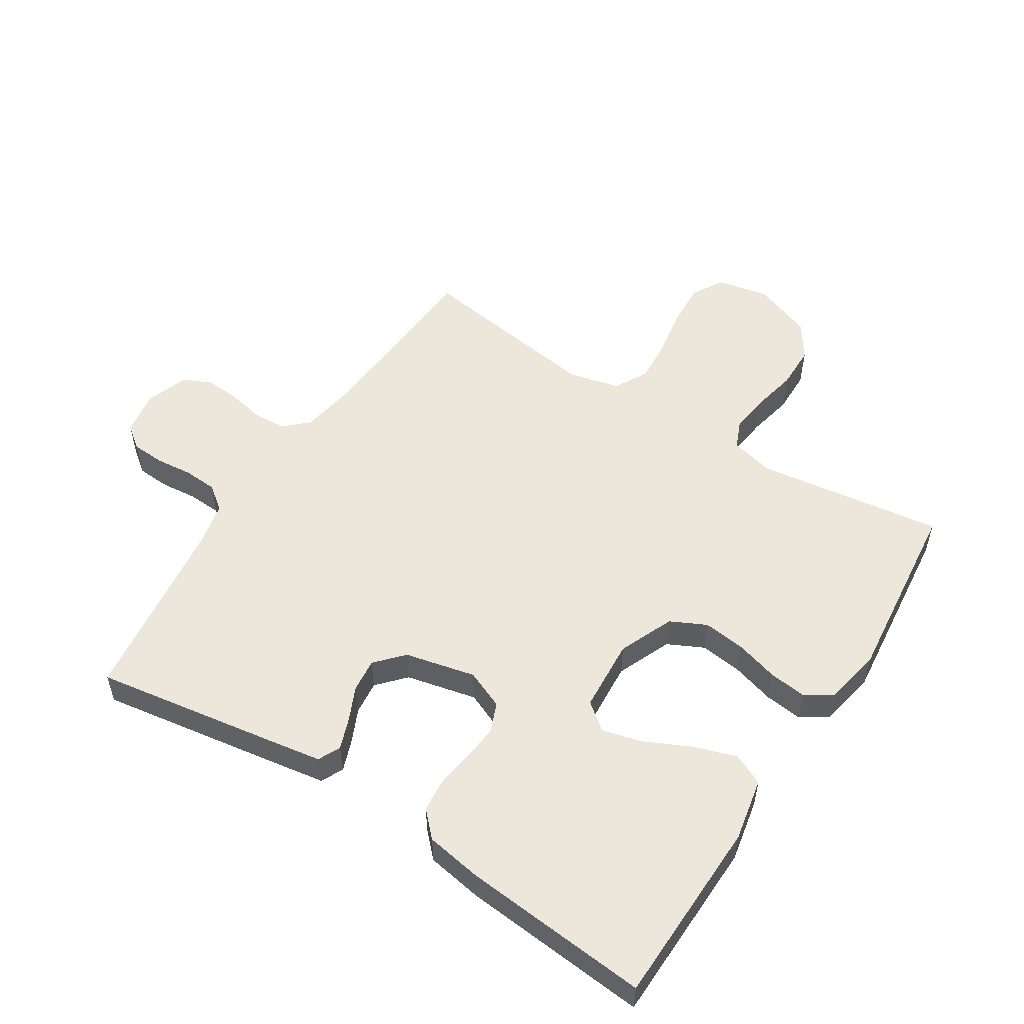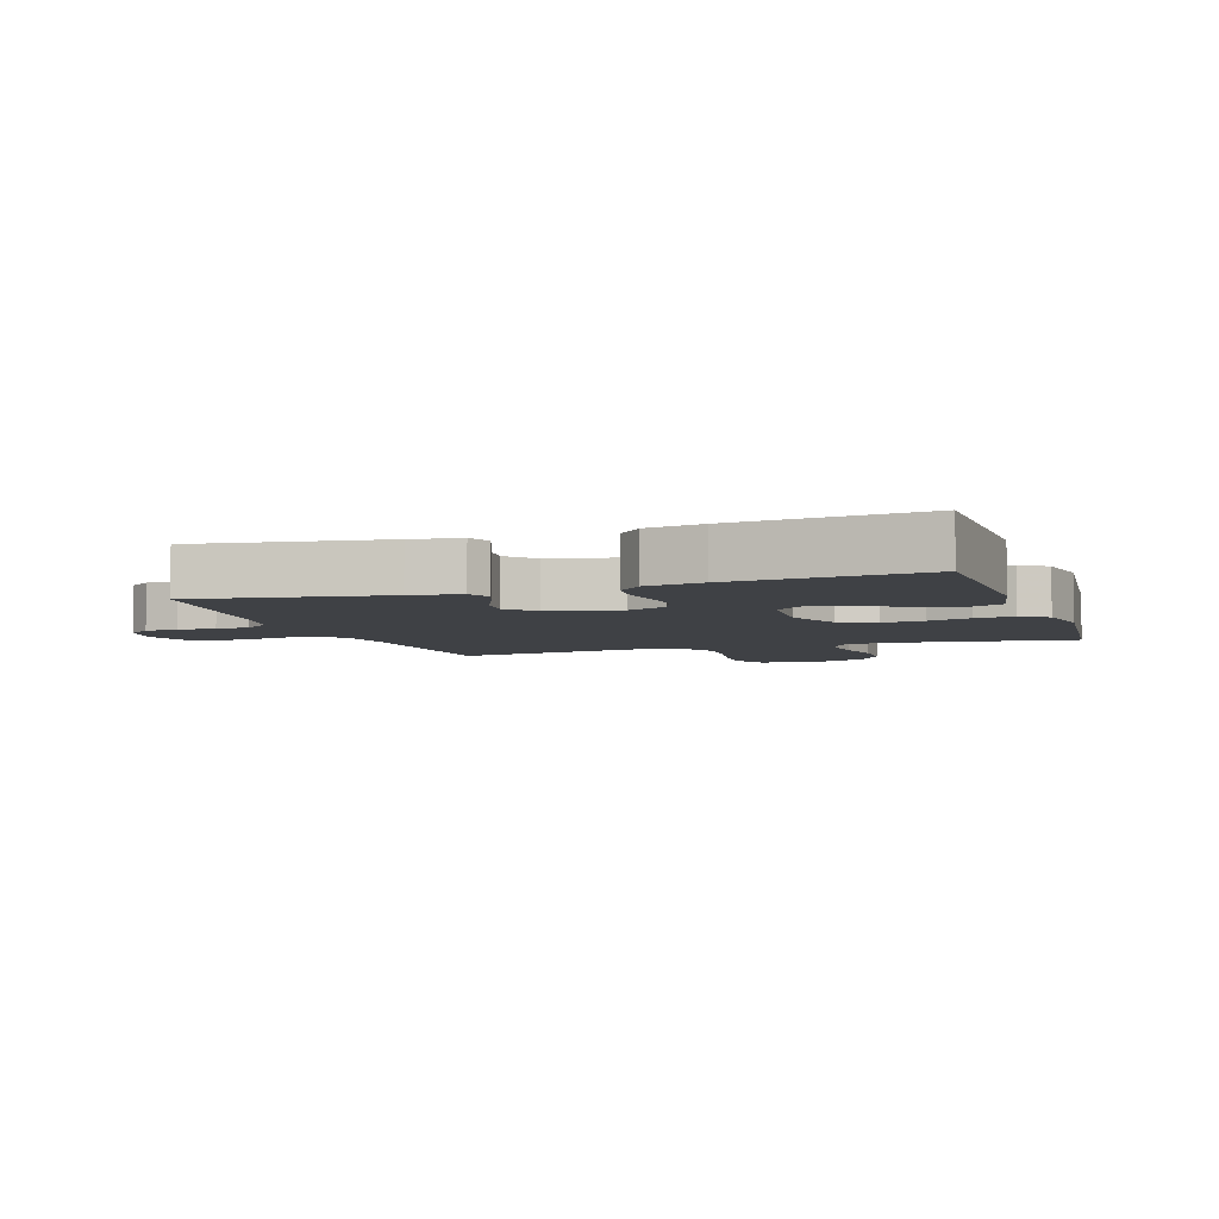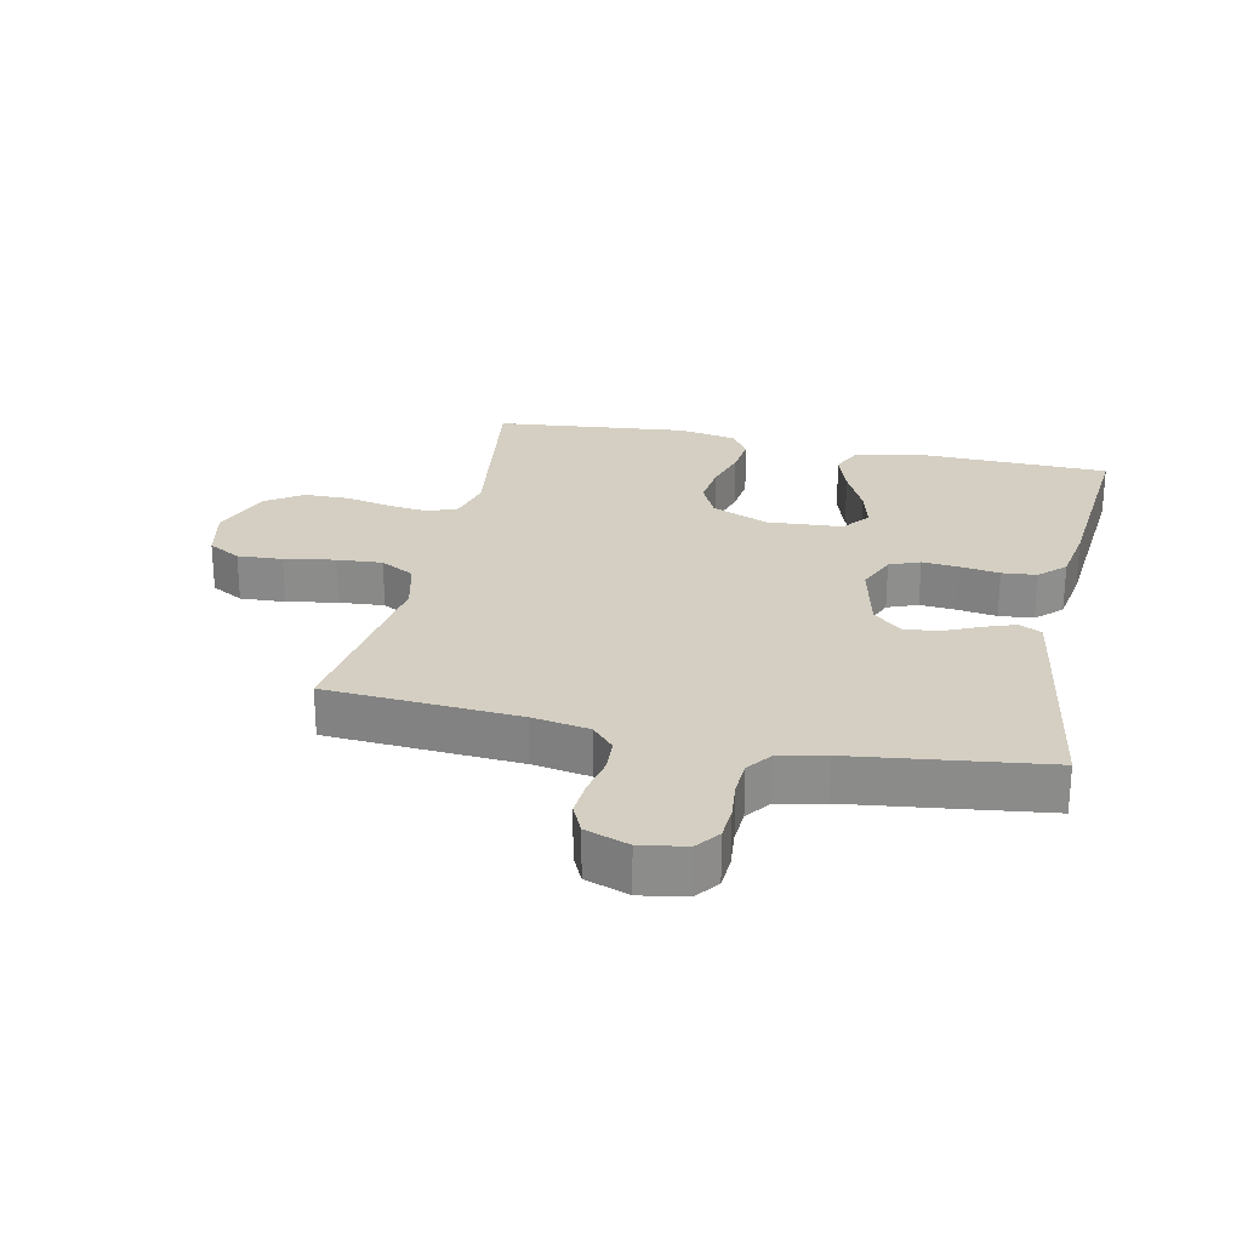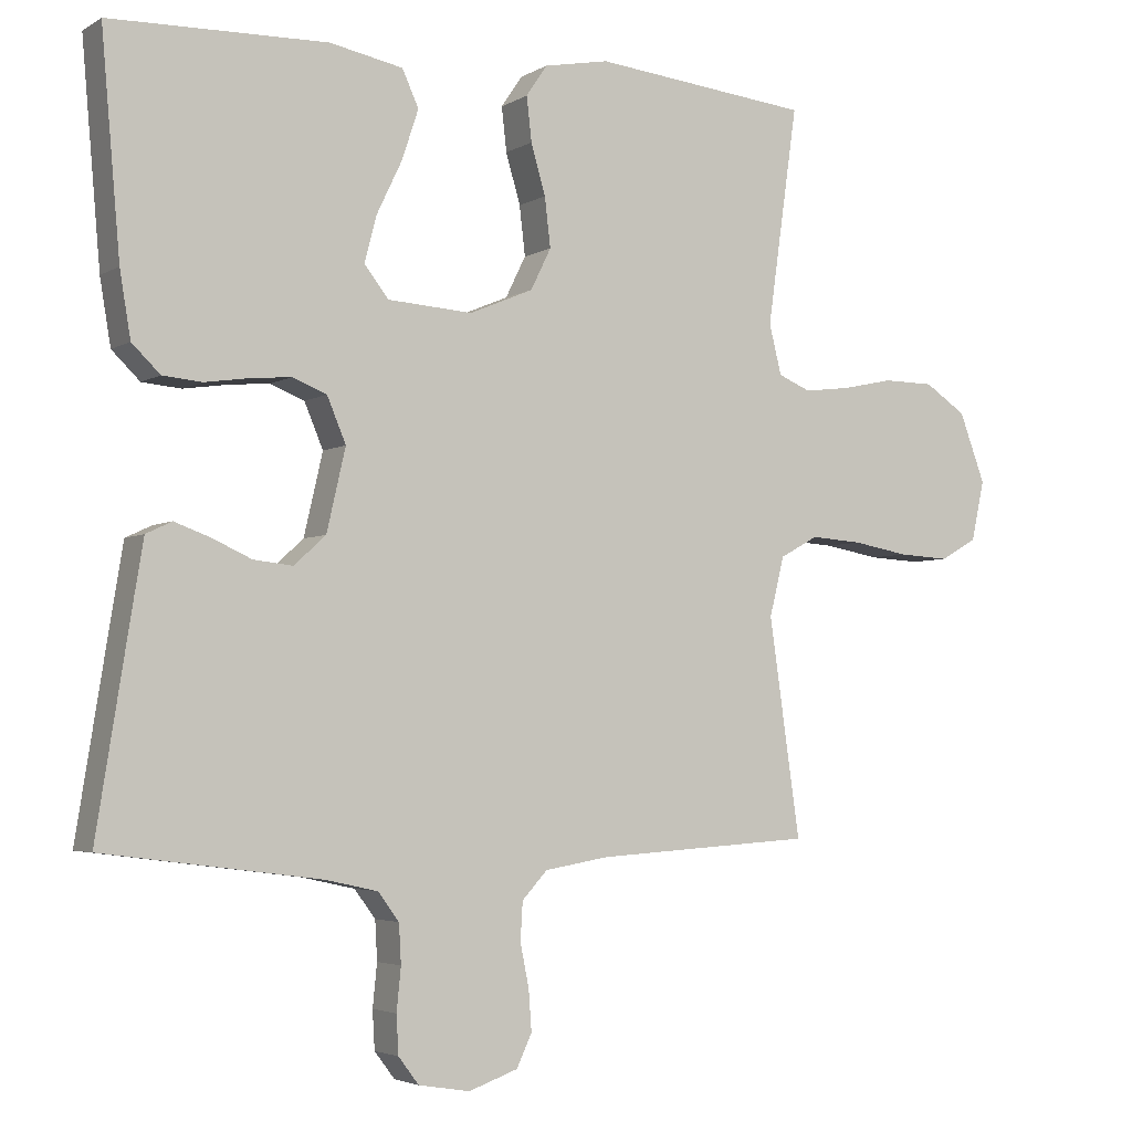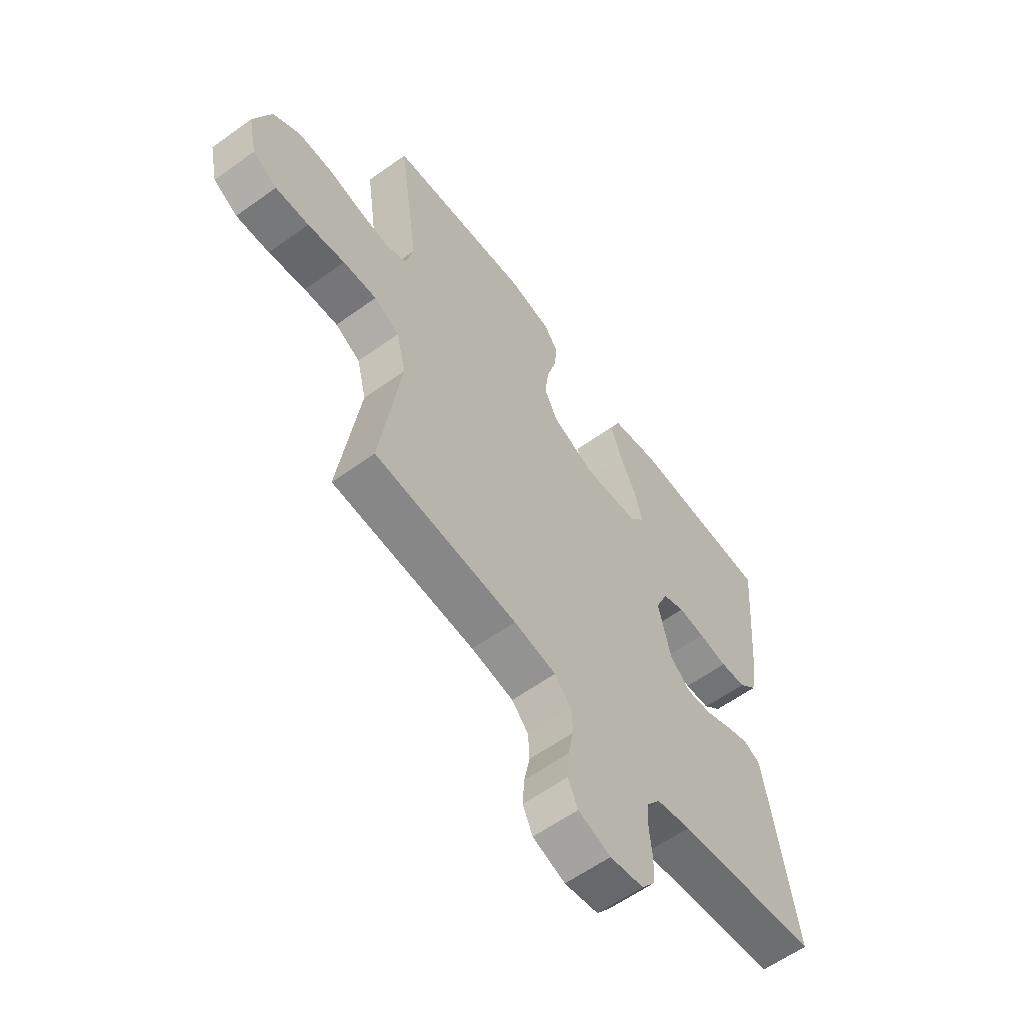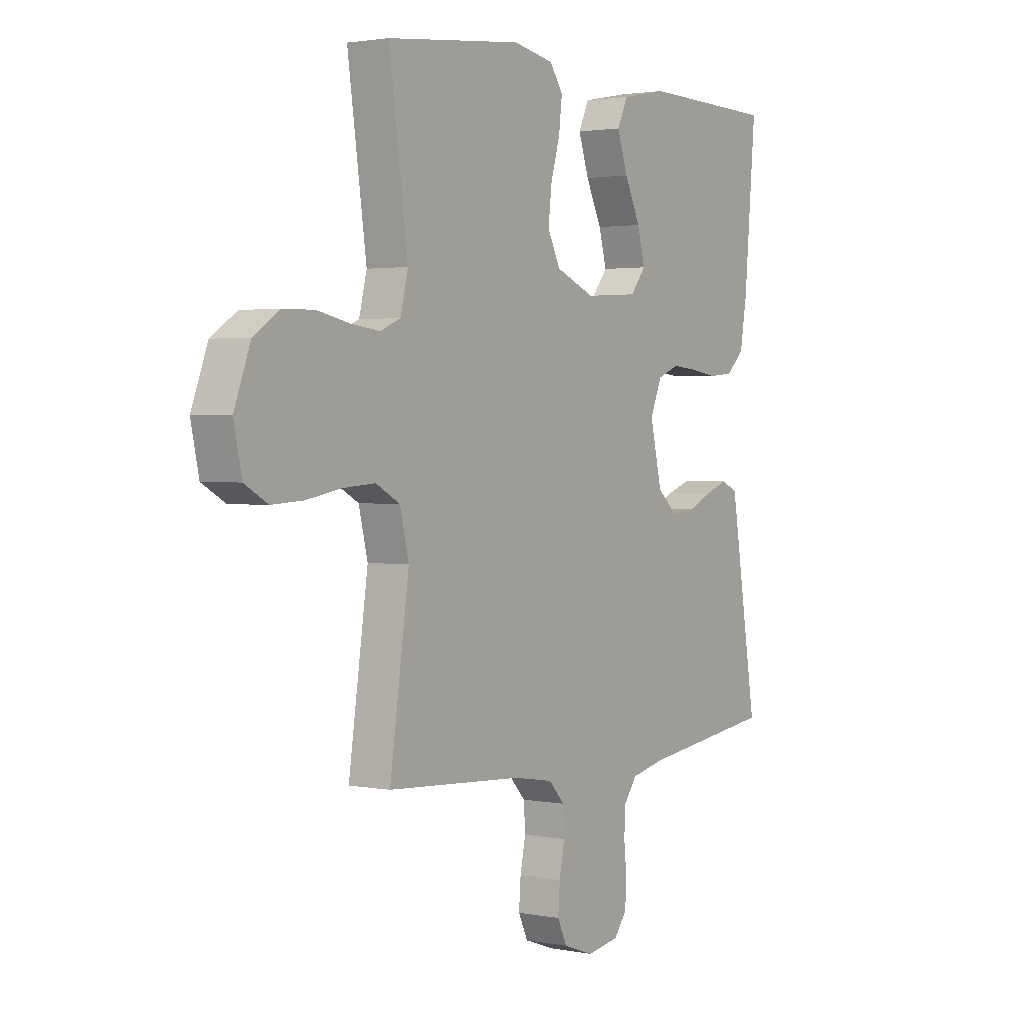
<metadata>
{"format":"obj","ext":"obj","renderer":"f3d","projection":"perspective","resolution":1024,"background":"white","views":[{"elev":53.6,"azim":-57.4,"up":"+Y"},{"elev":-5.4,"azim":-71.2,"up":"+Y"},{"elev":25.6,"azim":-167.8,"up":"+Y"},{"elev":-3.7,"azim":-29.1,"up":"+Z"},{"elev":-59.9,"azim":126.4,"up":"+Z"},{"elev":2.0,"azim":124.3,"up":"+Z"}]}
</metadata>
<code>
v -0.5 0.07 -0.5
v -0.452 0.07 -0.2
v -0.439 0.07 -0.121
v -0.403 0.07 -0.104
v -0.354 0.07 -0.122
v -0.299 0.07 -0.147
v -0.245 0.07 -0.153
v -0.201 0.07 -0.113
v -0.175 0.07 0
v -0.201 0.07 0.062
v -0.248 0.07 0.081
v -0.305 0.07 0.076
v -0.366 0.07 0.067
v -0.42 0.07 0.072
v -0.459 0.07 0.11
v -0.474 0.07 0.2
v -0.5 0.07 0.5
v -0.2 0.07 0.507
v -0.099 0.07 0.487
v -0.076 0.07 0.437
v -0.099 0.07 0.368
v -0.134 0.07 0.295
v -0.151 0.07 0.231
v -0.117 0.07 0.188
v 0 0.07 0.18
v 0.088 0.07 0.217
v 0.116 0.07 0.274
v 0.108 0.07 0.342
v 0.088 0.07 0.411
v 0.081 0.07 0.472
v 0.11 0.07 0.515
v 0.2 0.07 0.532
v 0.5 0.07 0.5
v 0.458 0.07 0.2
v 0.475 0.07 0.131
v 0.52 0.07 0.112
v 0.584 0.07 0.12
v 0.655 0.07 0.135
v 0.725 0.07 0.134
v 0.782 0.07 0.096
v 0.818 0.07 0
v 0.8 0.07 -0.083
v 0.749 0.07 -0.112
v 0.679 0.07 -0.108
v 0.601 0.07 -0.094
v 0.53 0.07 -0.089
v 0.477 0.07 -0.118
v 0.457 0.07 -0.2
v 0.5 0.07 -0.5
v 0.2 0.07 -0.519
v 0.111 0.07 -0.534
v 0.076 0.07 -0.572
v 0.073 0.07 -0.625
v 0.085 0.07 -0.684
v 0.089 0.07 -0.74
v 0.068 0.07 -0.785
v 0 0.07 -0.809
v -0.071 0.07 -0.797
v -0.099 0.07 -0.76
v -0.102 0.07 -0.707
v -0.096 0.07 -0.648
v -0.099 0.07 -0.594
v -0.128 0.07 -0.555
v -0.2 0.07 -0.539
v -0.5 0 -0.5
v -0.452 0 -0.2
v -0.439 0 -0.121
v -0.403 0 -0.104
v -0.354 0 -0.122
v -0.299 0 -0.147
v -0.245 0 -0.153
v -0.201 0 -0.113
v -0.175 0 0
v -0.201 0 0.062
v -0.248 0 0.081
v -0.305 0 0.076
v -0.366 0 0.067
v -0.42 0 0.072
v -0.459 0 0.11
v -0.474 0 0.2
v -0.5 0 0.5
v -0.2 0 0.507
v -0.099 0 0.487
v -0.076 0 0.437
v -0.099 0 0.368
v -0.134 0 0.295
v -0.151 0 0.231
v -0.117 0 0.188
v 0 0 0.18
v 0.088 0 0.217
v 0.116 0 0.274
v 0.108 0 0.342
v 0.088 0 0.411
v 0.081 0 0.472
v 0.11 0 0.515
v 0.2 0 0.532
v 0.5 0 0.5
v 0.458 0 0.2
v 0.475 0 0.131
v 0.52 0 0.112
v 0.584 0 0.12
v 0.655 0 0.135
v 0.725 0 0.134
v 0.782 0 0.096
v 0.818 0 0
v 0.8 0 -0.083
v 0.749 0 -0.112
v 0.679 0 -0.108
v 0.601 0 -0.094
v 0.53 0 -0.089
v 0.477 0 -0.118
v 0.457 0 -0.2
v 0.5 0 -0.5
v 0.2 0 -0.519
v 0.111 0 -0.534
v 0.076 0 -0.572
v 0.073 0 -0.625
v 0.085 0 -0.684
v 0.089 0 -0.74
v 0.068 0 -0.785
v 0 0 -0.809
v -0.071 0 -0.797
v -0.099 0 -0.76
v -0.102 0 -0.707
v -0.096 0 -0.648
v -0.099 0 -0.594
v -0.128 0 -0.555
v -0.2 0 -0.539
f 58 59 60 61
f 58 61 62
f 57 58 62
f 56 57 62
f 53 54 55 56
f 53 56 62 63
f 48 49 50
f 47 48 50 51
f 42 43 44 45
f 42 45 46
f 41 42 46
f 40 41 46
f 37 38 39 40
f 36 37 40 46
f 35 36 46 47
f 31 32 33 34
f 28 29 30 31
f 27 28 31 34
f 26 27 34 35
f 19 20 21 22
f 19 22 23
f 18 19 23
f 17 18 23
f 16 17 23 24
f 12 13 14 15
f 11 12 15 16
f 10 11 16 24
f 3 4 5 6
f 1 2 3 6
f 64 1 6 7
f 63 64 7 8
f 52 53 63 8
f 51 52 8 9
f 25 26 35 47
f 24 25 47 51
f 9 10 24 51
f 125 124 123 122
f 126 125 122
f 126 122 121
f 126 121 120
f 120 119 118 117
f 127 126 120 117
f 114 113 112
f 115 114 112 111
f 109 108 107 106
f 110 109 106
f 110 106 105
f 110 105 104
f 104 103 102 101
f 110 104 101 100
f 111 110 100 99
f 98 97 96 95
f 95 94 93 92
f 98 95 92 91
f 99 98 91 90
f 86 85 84 83
f 87 86 83
f 87 83 82
f 87 82 81
f 88 87 81 80
f 79 78 77 76
f 80 79 76 75
f 88 80 75 74
f 70 69 68 67
f 70 67 66 65
f 71 70 65 128
f 72 71 128 127
f 72 127 117 116
f 73 72 116 115
f 111 99 90 89
f 115 111 89 88
f 115 88 74 73
f 1 65 66 2
f 2 66 67 3
f 3 67 68 4
f 4 68 69 5
f 5 69 70 6
f 6 70 71 7
f 7 71 72 8
f 8 72 73 9
f 9 73 74 10
f 10 74 75 11
f 11 75 76 12
f 12 76 77 13
f 13 77 78 14
f 14 78 79 15
f 15 79 80 16
f 16 80 81 17
f 17 81 82 18
f 18 82 83 19
f 19 83 84 20
f 20 84 85 21
f 21 85 86 22
f 22 86 87 23
f 23 87 88 24
f 24 88 89 25
f 25 89 90 26
f 26 90 91 27
f 27 91 92 28
f 28 92 93 29
f 29 93 94 30
f 30 94 95 31
f 31 95 96 32
f 32 96 97 33
f 33 97 98 34
f 34 98 99 35
f 35 99 100 36
f 36 100 101 37
f 37 101 102 38
f 38 102 103 39
f 39 103 104 40
f 40 104 105 41
f 41 105 106 42
f 42 106 107 43
f 43 107 108 44
f 44 108 109 45
f 45 109 110 46
f 46 110 111 47
f 47 111 112 48
f 48 112 113 49
f 49 113 114 50
f 50 114 115 51
f 51 115 116 52
f 52 116 117 53
f 53 117 118 54
f 54 118 119 55
f 55 119 120 56
f 56 120 121 57
f 57 121 122 58
f 58 122 123 59
f 59 123 124 60
f 60 124 125 61
f 61 125 126 62
f 62 126 127 63
f 63 127 128 64
f 64 128 65 1

</code>
